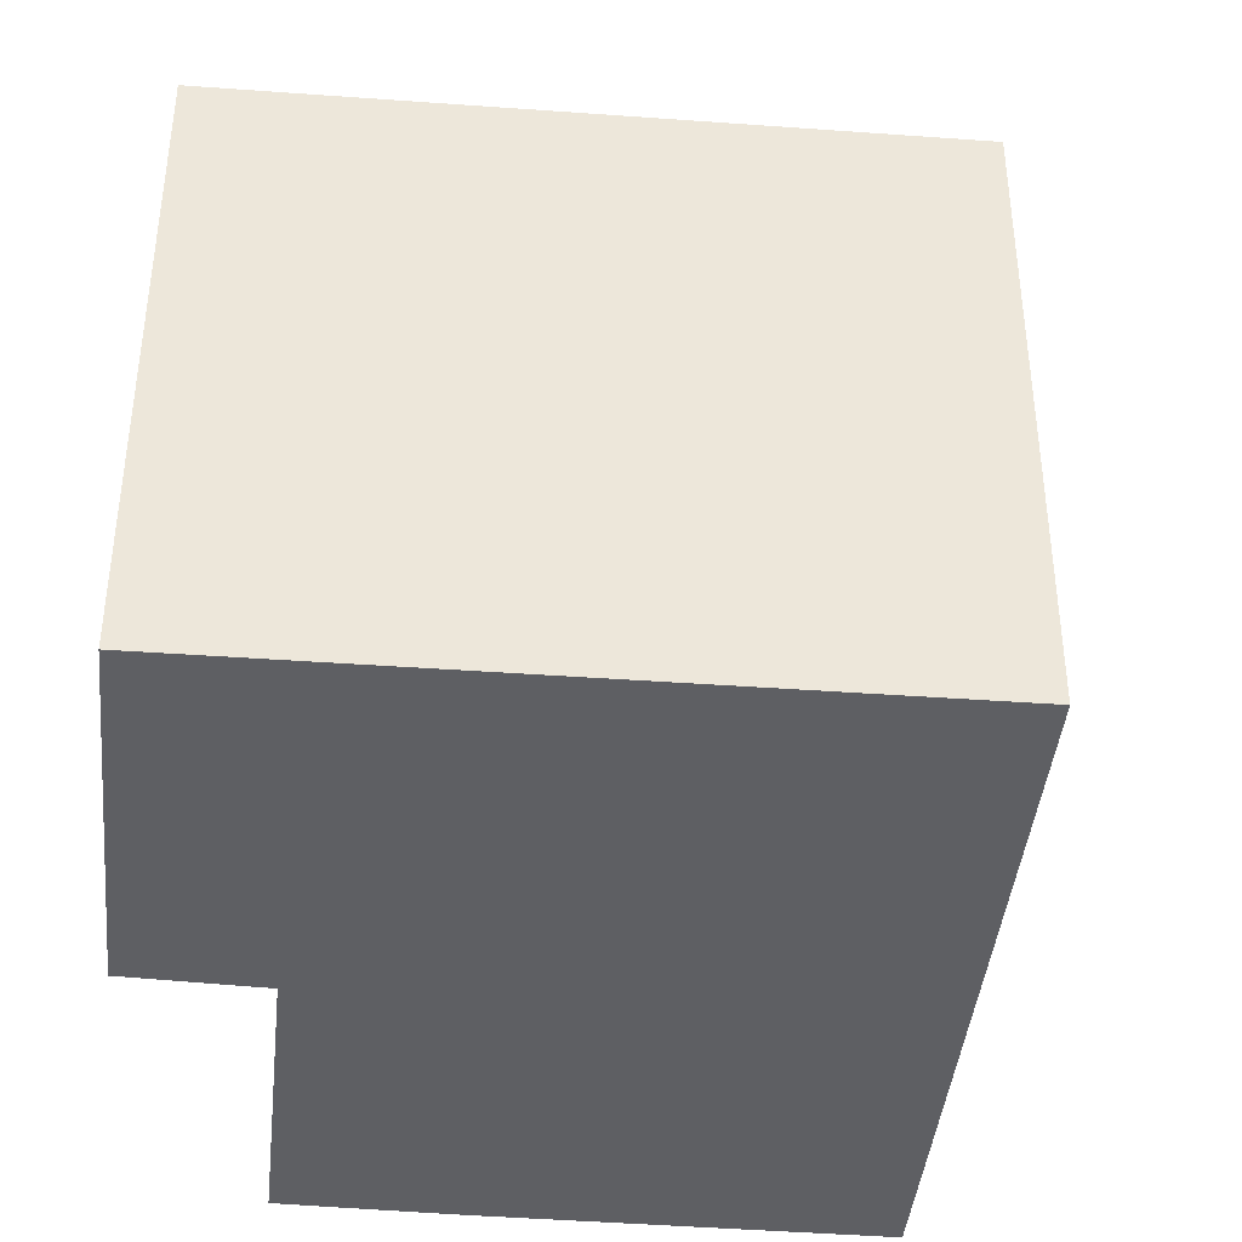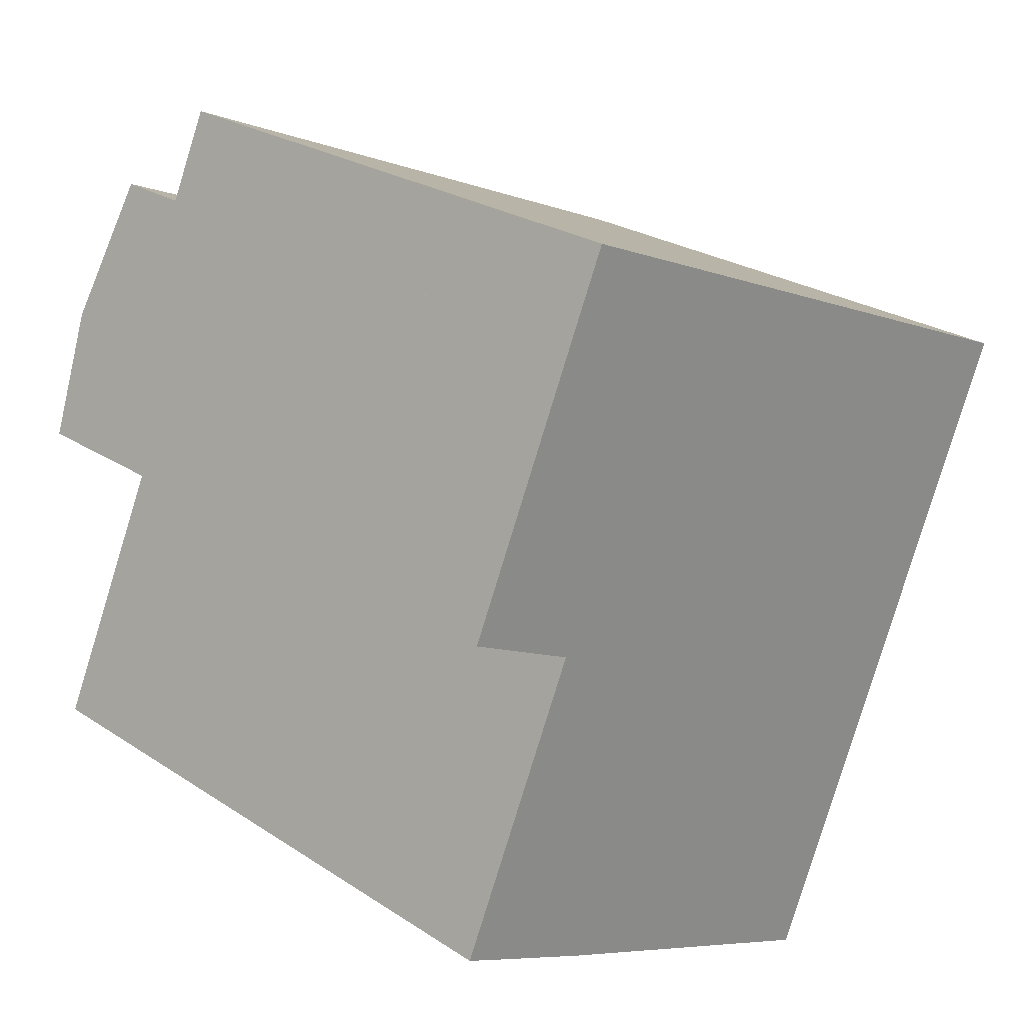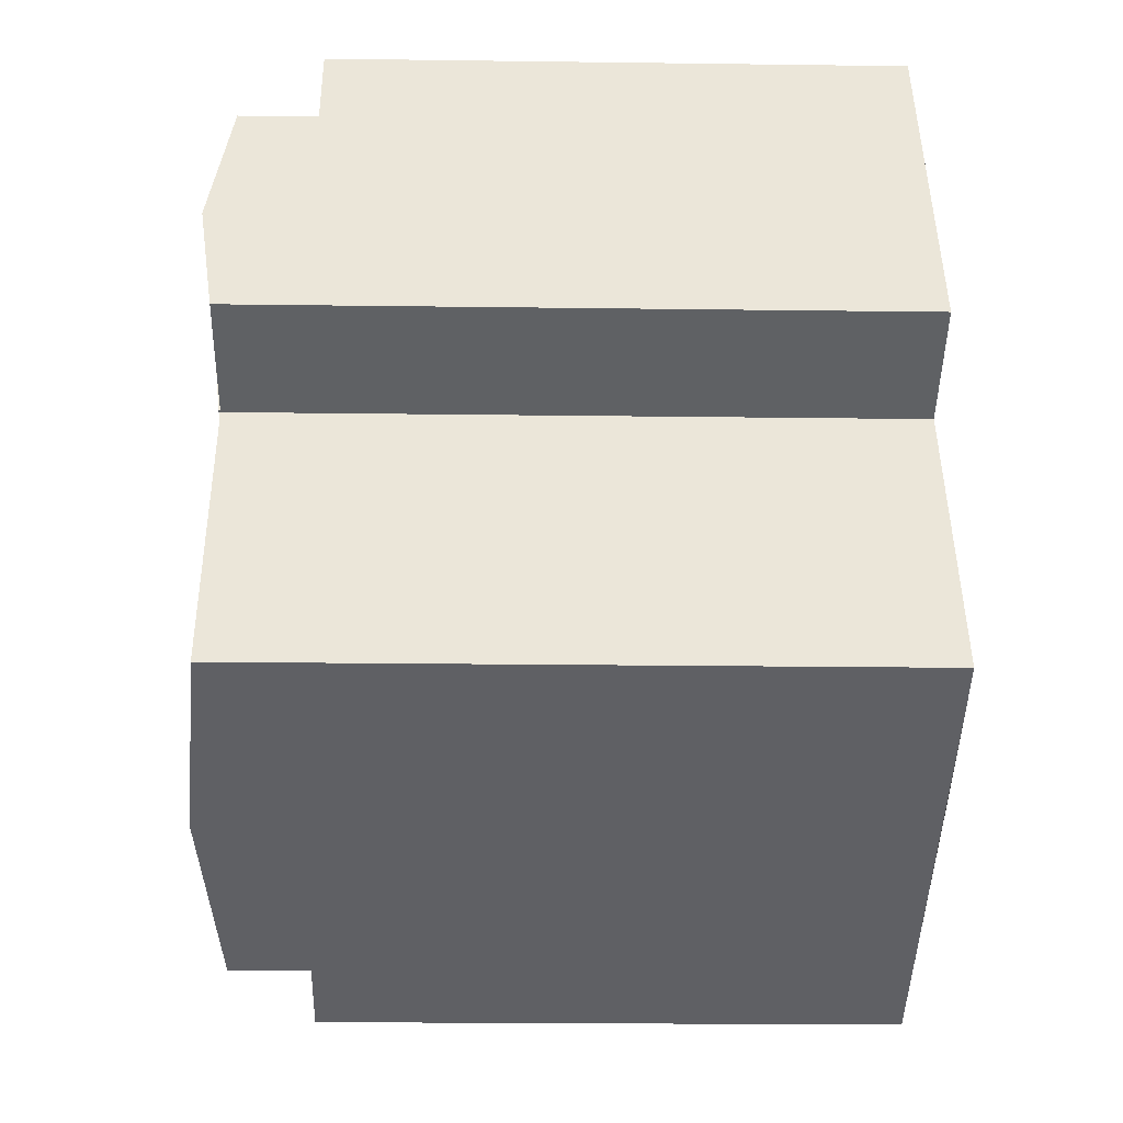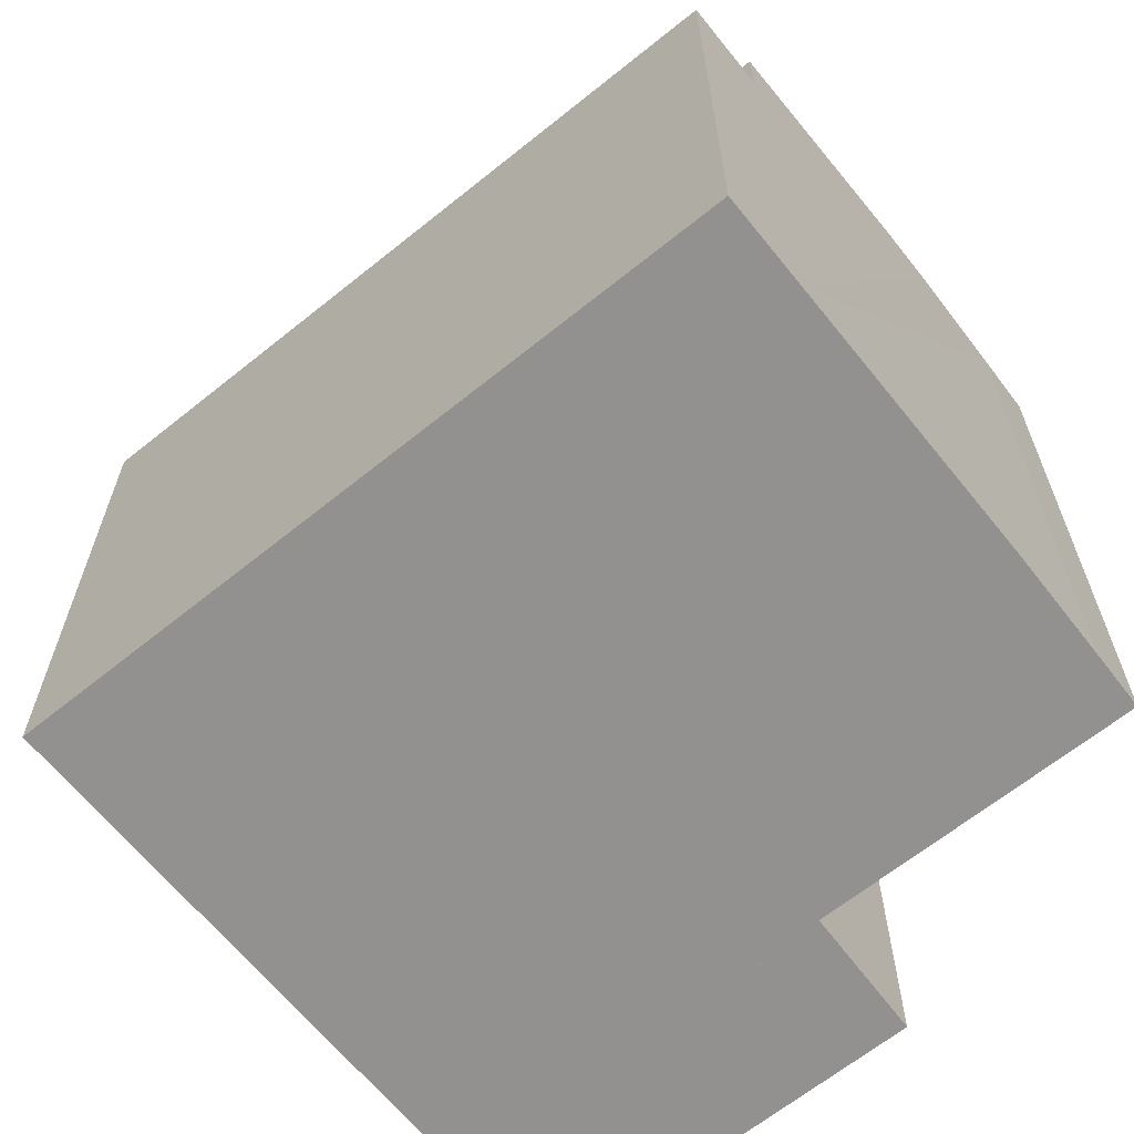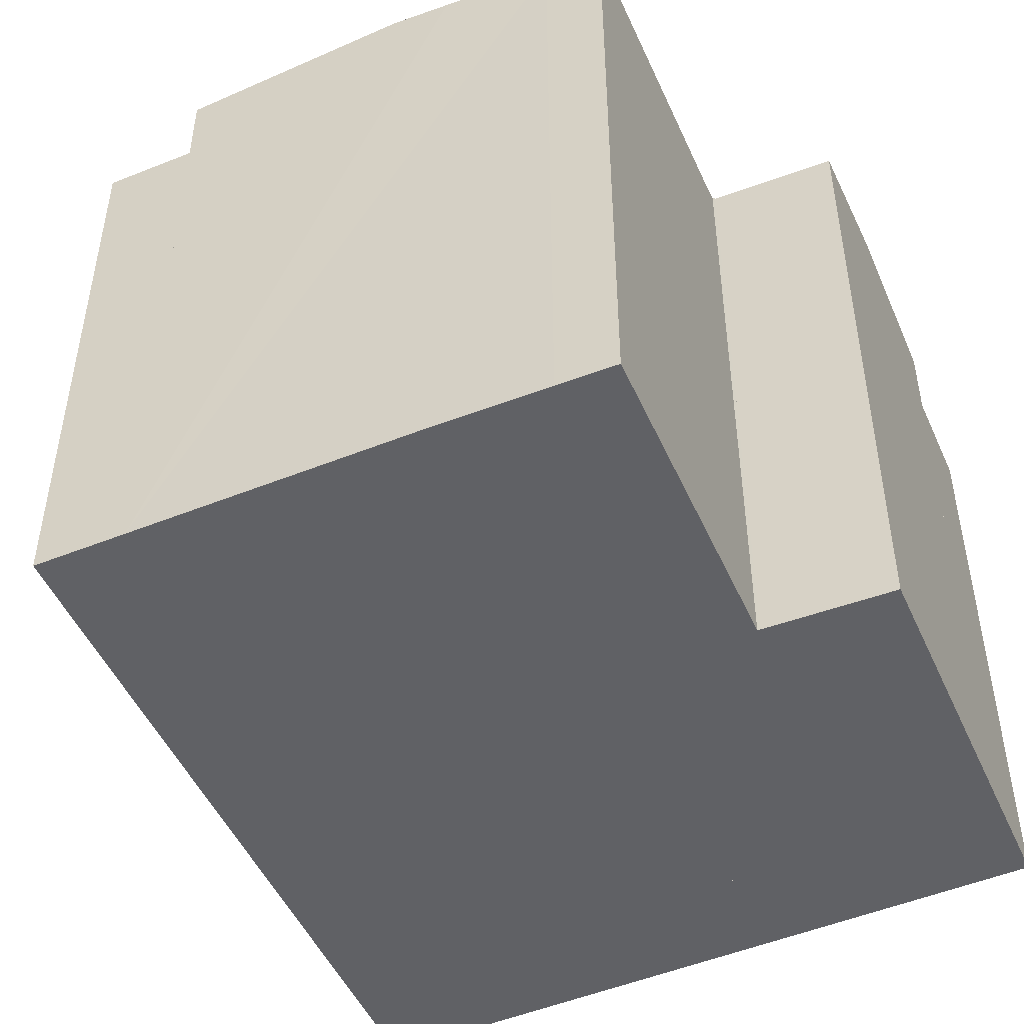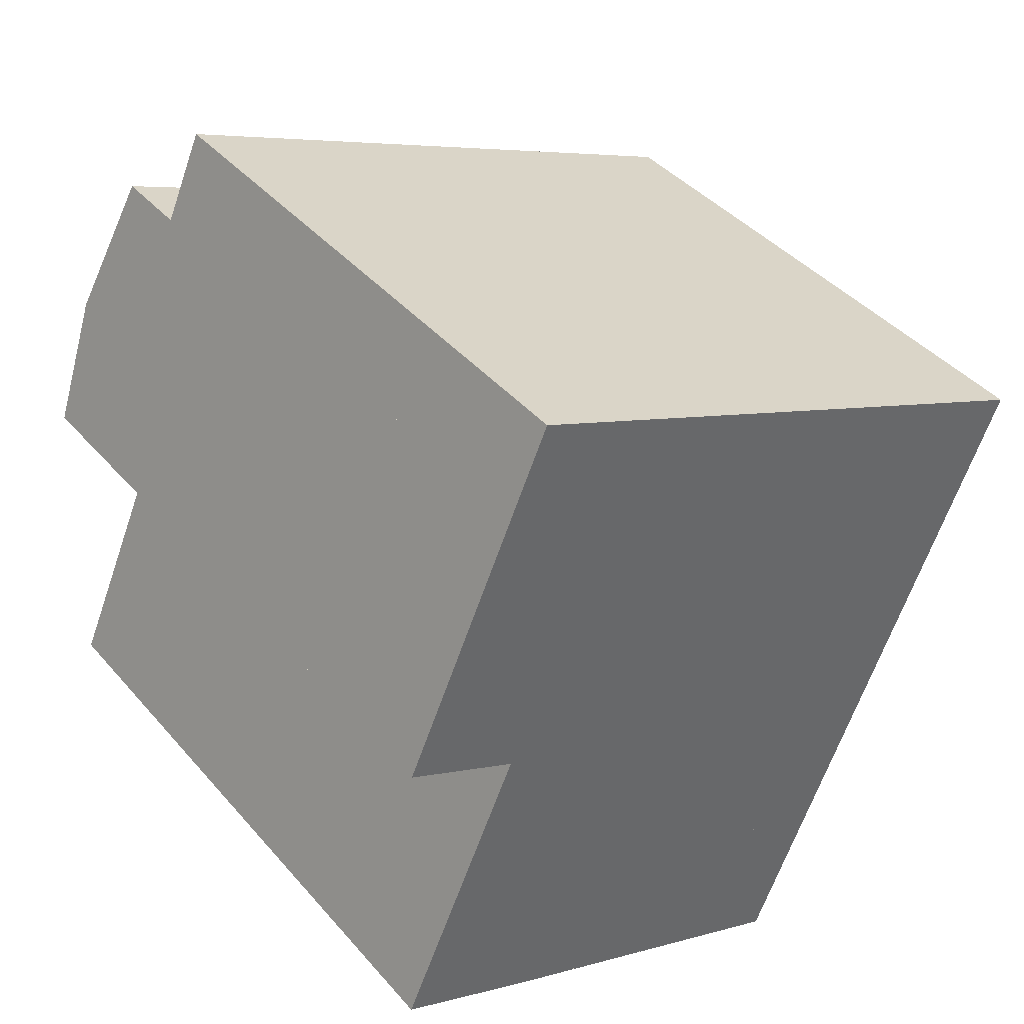
<metadata>
{"format":"obj","ext":"obj","renderer":"f3d","projection":"perspective","resolution":1024,"background":"white","views":[{"elev":-41.2,"azim":18.1,"up":"+Y"},{"elev":25.5,"azim":-43.8,"up":"+Z"},{"elev":-20.2,"azim":-91.4,"up":"+Z"},{"elev":-66.1,"azim":152.6,"up":"+Y"},{"elev":-49.8,"azim":-132.4,"up":"+Y"},{"elev":41.1,"azim":-36.8,"up":"+Z"}]}
</metadata>
<code>
v  7.664 26.11 17.57
v  4.901 25.56 23.07
v  9.255 25.56 21.2
v  2.522 26.37 17.72
v  6.91 26.37 15.84
v  0.477 25.67 13.12
v  6.156 26.11 14.12
v  4.807 25.64 11.04
v  0.477 -8.037e-16 13.12
v  4.901 -1.412e-15 23.07
v  2.522 -1.085e-15 17.72
v  9.255 -1.298e-15 21.2
v  6.156 -8.645e-16 14.12
v  4.807 -6.757e-16 11.04
v  7.664 -1.076e-15 17.57
v  6.91 -9.701e-16 15.84
v  14.8 26.33 12.47
v  9.255 25.63 21.2
v  25.03 25.63 14.45
v  6.91 26.33 15.84
v  20.34 25.63 3.728
v  15.64 25.63 -7.015
v  12.46 26.33 7.105
v  7.79 26.33 -3.558
v  5.734 26.15 -2.653
v  1.976 25.81 -0.922
v  0 25.64 1.57e-15
v  4.659 25.64 10.44
v  4.687 25.64 10.51
v  4.903 25.71 10.99
v  4.807 25.71 11.04
v  0 0 0
v  4.687 -6.432e-16 10.51
v  4.903 -6.729e-16 10.99
v  4.659 -6.394e-16 10.44
v  25.03 -8.848e-16 14.45
v  15.64 4.295e-16 -7.015
v  20.34 -2.283e-16 3.728
v  1.976 5.646e-17 -0.922
v  7.79 2.179e-16 -3.558
v  5.734 1.624e-16 -2.653
v  5.784 22.51 25.05
v  9.255 22.51 21.2
v  4.901 22.51 23.07
v  6.418 22.51 26.48
v  10.75 22.51 24.62
v  25.03 22.51 14.45
v  26.53 22.51 17.87
v  20.34 22.51 3.728
v  18.52 22.51 -8.282
v  15.64 22.51 -7.015
v  18.74 22.51 -8.377
v  28.14 22.51 13.12
v  29.64 22.51 16.54
v  18.74 5.129e-16 -8.377
v  18.52 5.071e-16 -8.282
v  6.418 -1.621e-15 26.48
v  5.784 -1.534e-15 25.05
v  10.75 -1.508e-15 24.62
v  29.64 -1.013e-15 16.54
v  26.53 -1.094e-15 17.87
v  28.14 -8.033e-16 13.12
g defaultobject
f 1 2 3
f 2 1 4
f 4 1 5
f 6 7 8
f 7 6 5
f 5 6 4
f 9 4 6
f 4 9 2
f 2 9 10
f 10 9 11
f 10 3 2
f 3 10 12
f 12 1 3
f 1 12 5
f 5 12 7
f 7 12 8
f 8 12 13
f 8 13 14
f 13 12 15
f 13 15 16
f 8 9 6
f 9 8 14
f 11 12 10
f 12 11 9
f 12 9 15
f 15 9 14
f 15 14 16
f 16 14 13
f 17 18 19
f 18 17 20
f 18 20 1
f 21 17 19
f 17 21 22
f 17 22 23
f 23 22 24
f 25 23 24
f 23 25 26
f 23 26 27
f 23 27 28
f 23 28 17
f 17 28 29
f 30 17 29
f 17 30 31
f 17 31 7
f 17 7 20
f 1 12 18
f 12 1 20
f 12 20 7
f 12 7 31
f 12 31 13
f 13 31 14
f 12 13 15
f 15 13 16
f 32 28 27
f 28 32 29
f 29 32 30
f 30 32 33
f 30 33 34
f 33 32 35
f 12 19 18
f 19 12 36
f 36 21 19
f 21 36 22
f 22 36 37
f 37 36 38
f 37 24 22
f 24 37 25
f 25 37 26
f 26 37 39
f 39 37 40
f 39 40 41
f 39 27 26
f 27 39 32
f 34 31 30
f 31 34 14
f 38 40 37
f 40 38 41
f 41 38 39
f 39 38 32
f 32 38 35
f 35 38 36
f 35 36 34
f 34 36 14
f 14 36 13
f 13 36 16
f 16 36 15
f 15 36 12
f 42 43 44
f 43 42 45
f 43 45 46
f 43 46 47
f 47 46 48
f 49 50 51
f 50 49 47
f 50 47 52
f 52 47 53
f 53 47 48
f 53 48 54
f 55 50 52
f 50 55 51
f 51 55 37
f 37 55 56
f 36 43 47
f 43 36 44
f 44 36 10
f 10 36 12
f 37 49 51
f 49 37 47
f 47 37 36
f 36 37 38
f 10 42 44
f 42 10 45
f 45 10 57
f 57 10 58
f 57 46 45
f 46 57 48
f 48 57 54
f 54 57 59
f 54 59 60
f 60 59 61
f 53 55 52
f 55 53 54
f 55 54 62
f 62 54 60
f 58 59 57
f 59 58 10
f 59 10 12
f 59 12 61
f 61 12 36
f 61 36 60
f 60 36 62
f 62 36 38
f 62 38 55
f 55 38 56
f 56 38 37

</code>
